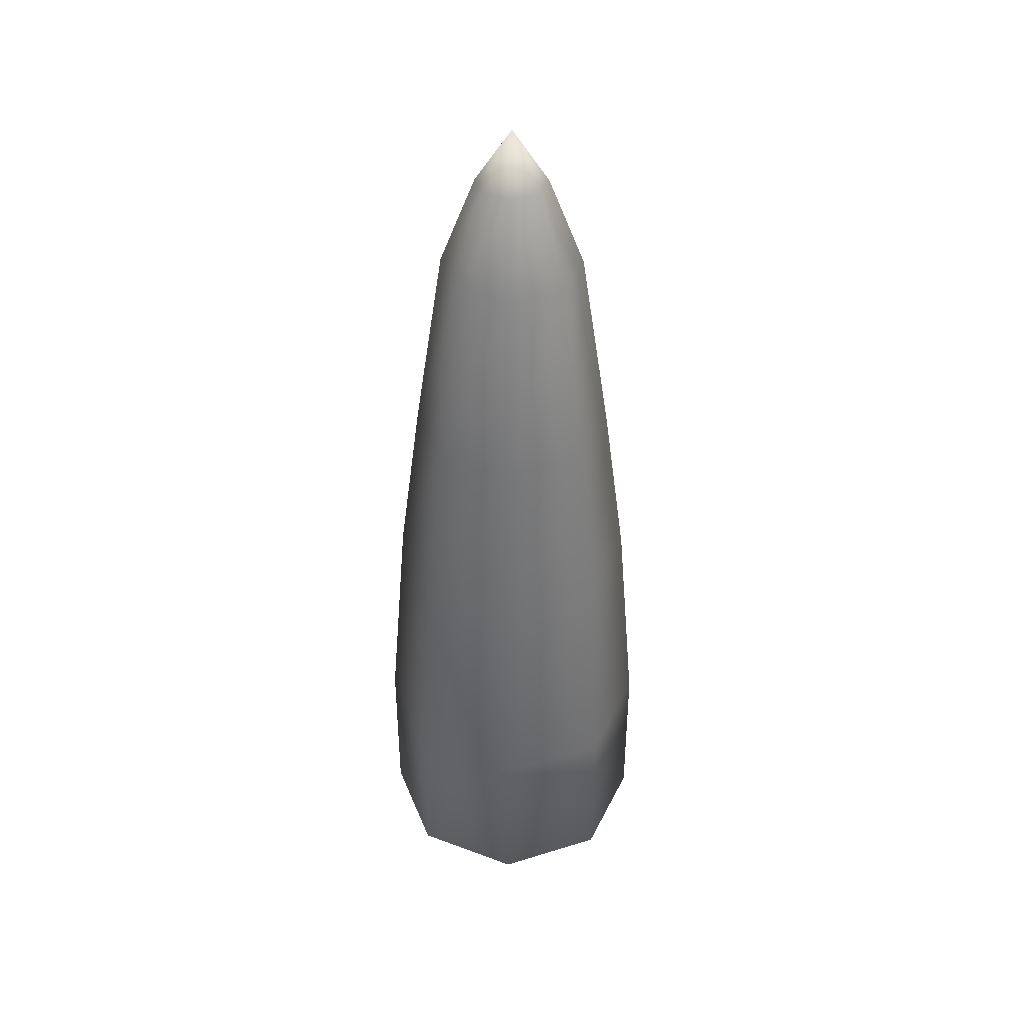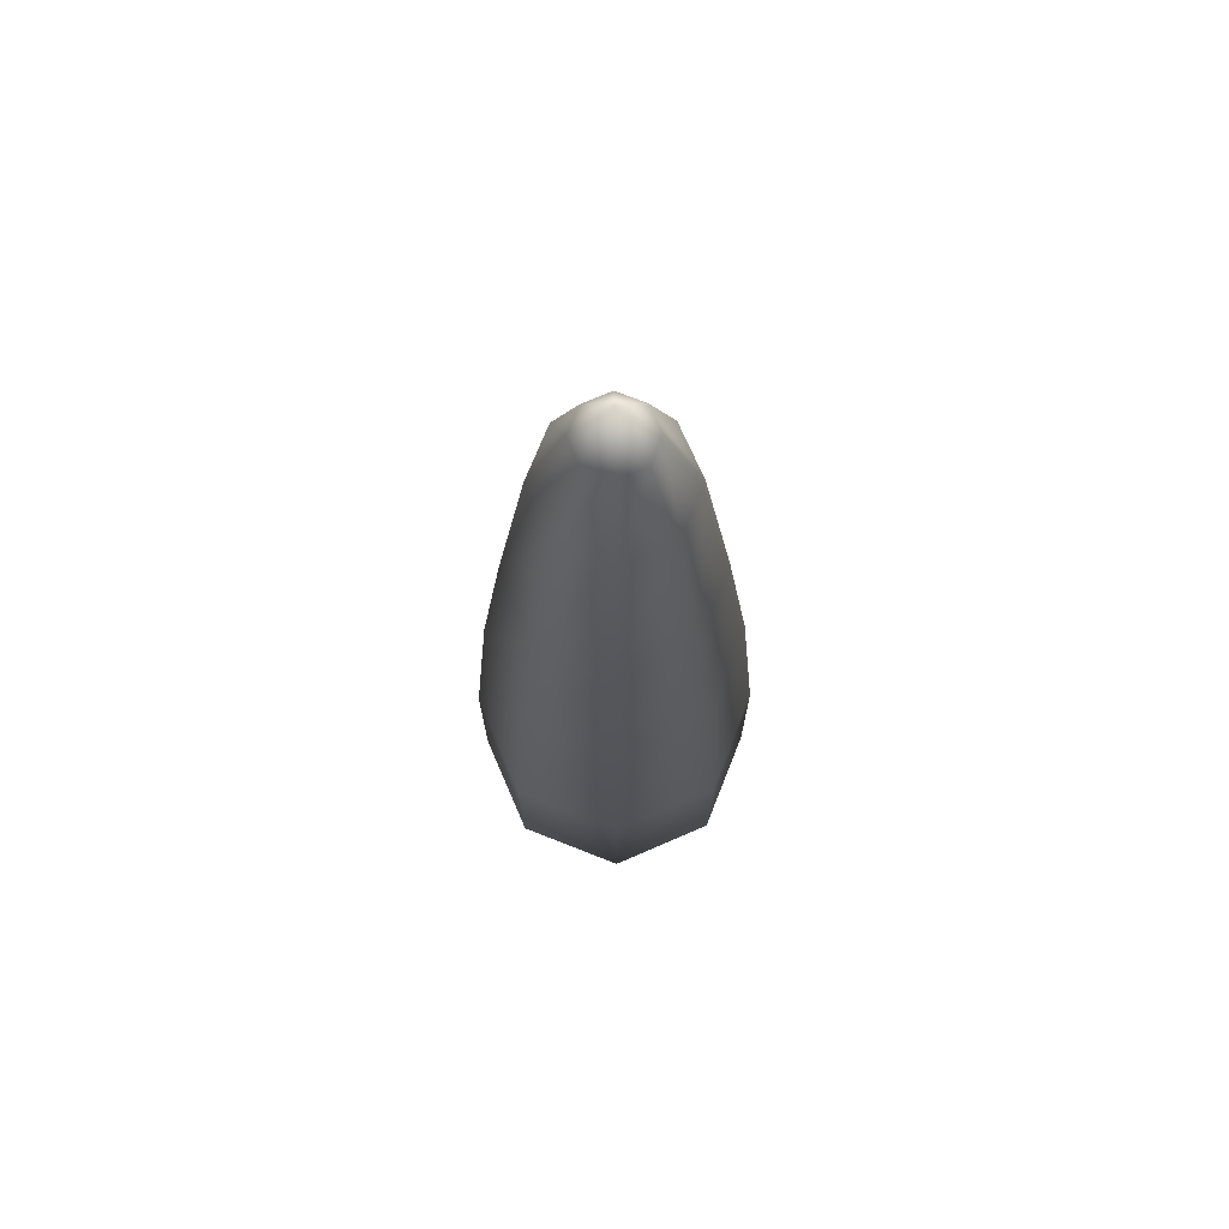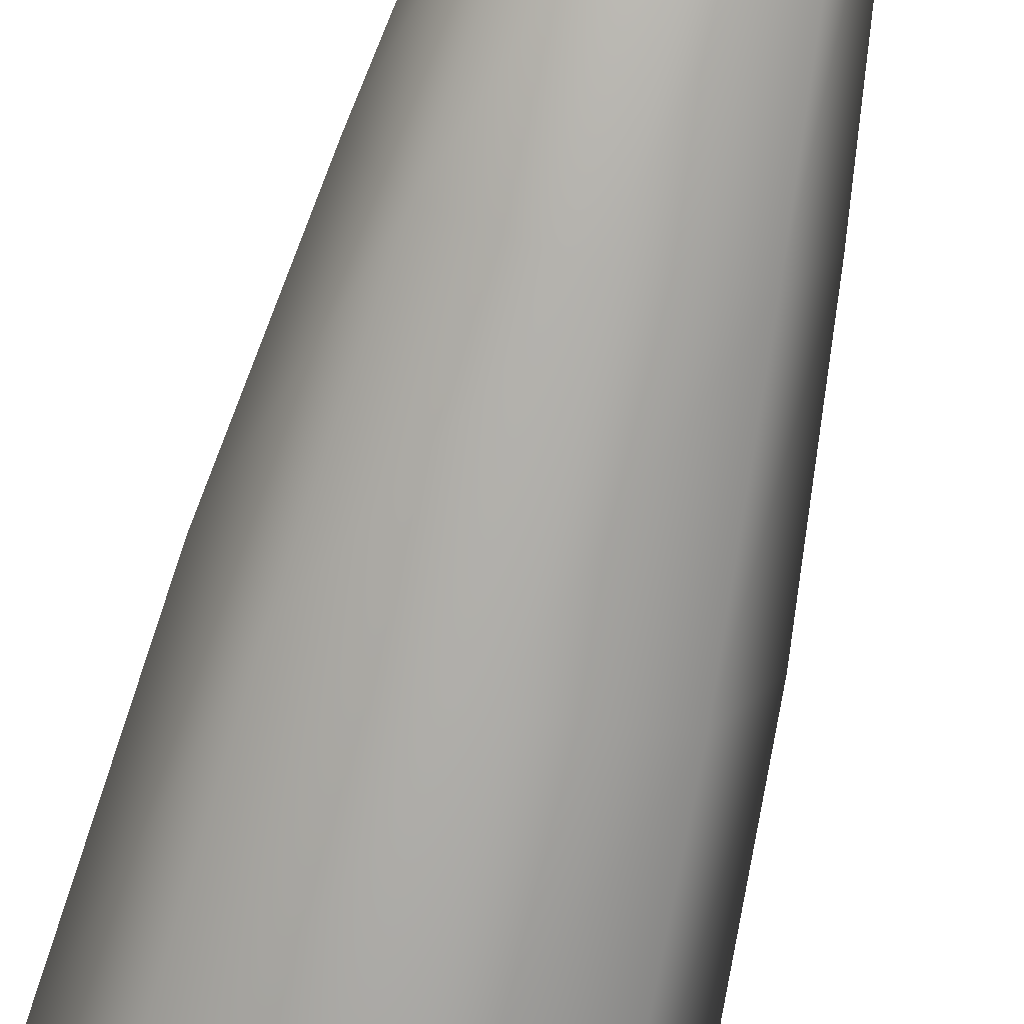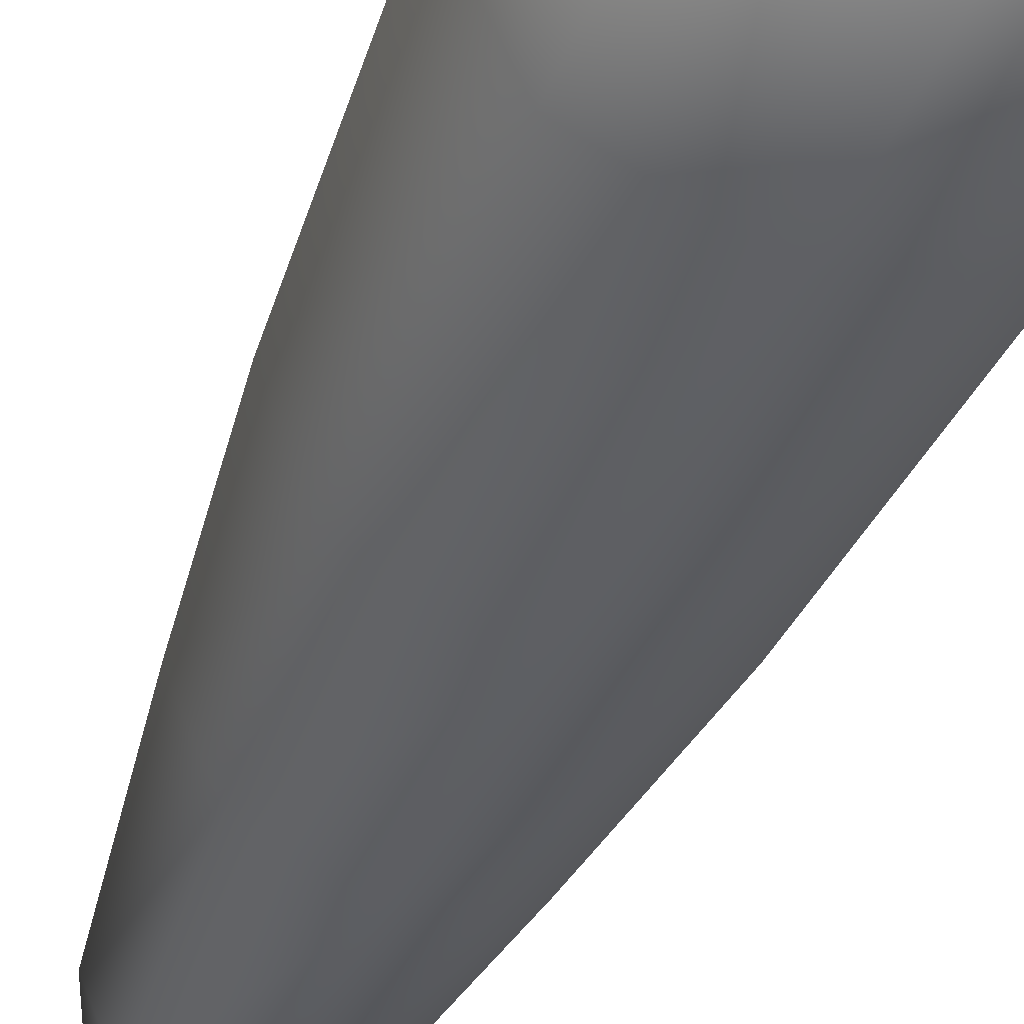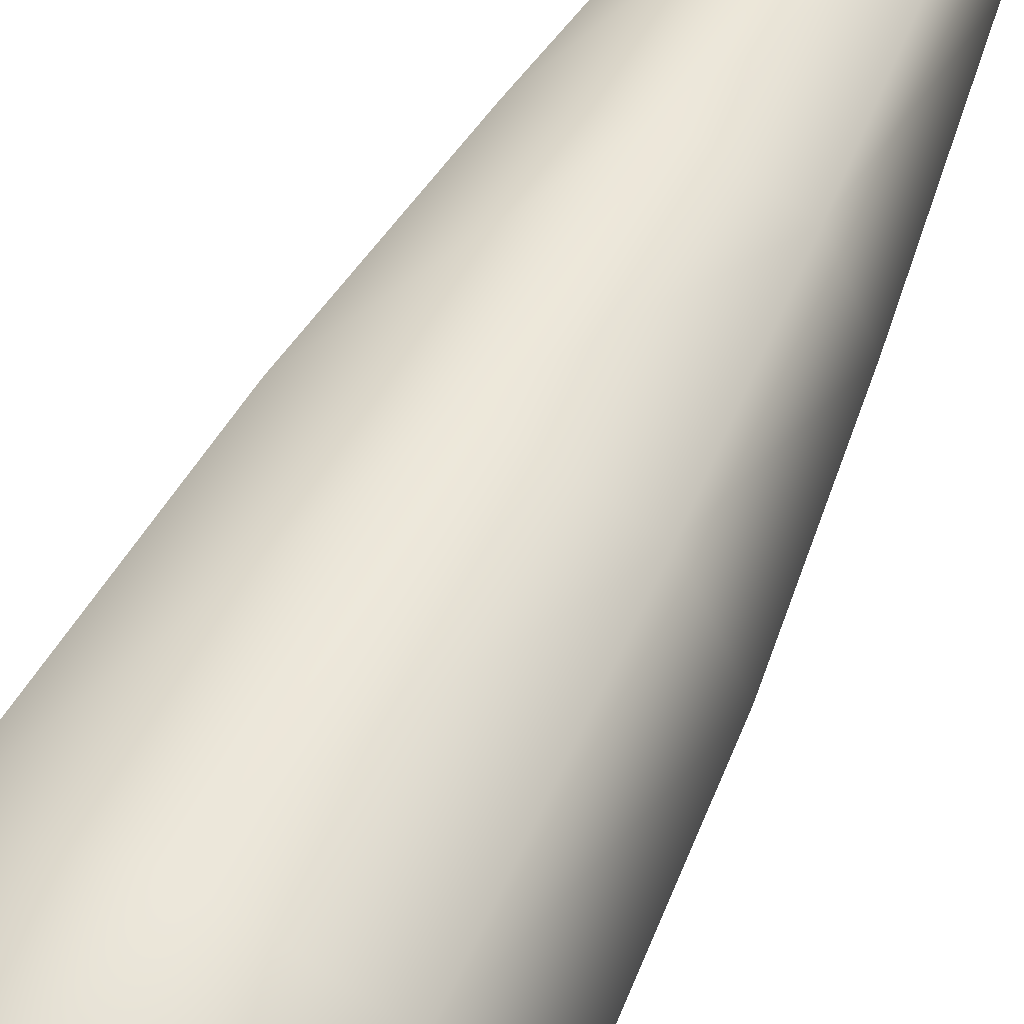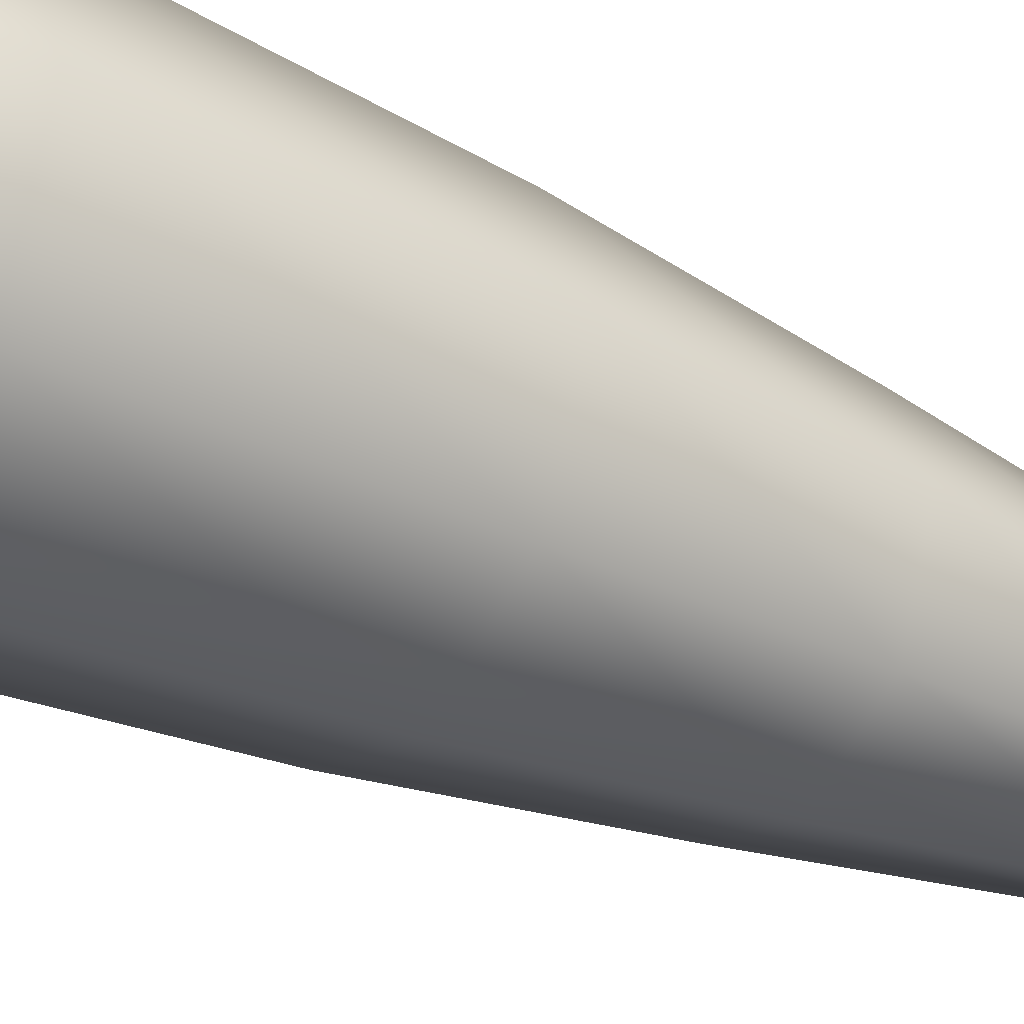
<metadata>
{"format":"obj","ext":"obj","renderer":"f3d","projection":"perspective","resolution":1024,"background":"white","views":[{"elev":40.9,"azim":-133.1,"up":"+Z"},{"elev":71.6,"azim":179.1,"up":"+Z"},{"elev":-71.0,"azim":-13.7,"up":"+Y"},{"elev":-45.4,"azim":158.2,"up":"+Y"},{"elev":55.7,"azim":-154.0,"up":"+Y"},{"elev":-37.2,"azim":-121.4,"up":"+Y"}]}
</metadata>
<code>
o Cylinder_Cylinder.001
v 0 -0.0375 0.01566
v 0.02652 0.02652 0.01566
v 0.0375 0 -0.02918
v 0.02061 -0.02061 -0.0375
v 0.02652 -0.02652 -0.02918
v -0 -0.02915 -0.0375
v -0 -0.0375 -0.02918
v -0.02061 -0.02061 -0.0375
v -0.02652 -0.02652 -0.02918
v -0.02915 0 -0.0375
v -0.0375 0 -0.02918
v -0.02061 0.02061 -0.0375
v -0.02652 0.02652 -0.02918
v -0 0.0375 -0.02918
v -0 0.02915 -0.0375
v 0.02652 0.02652 -0.02918
v 0.02061 0.02061 -0.0375
v 0.02915 0 -0.0375
v 0.01326 0.01326 0.175
v 0.02296 0.02296 0.0773
v 0.01875 0.01875 0.1231
v 0 0.02652 0.1231
v 0 0.03248 0.0773
v -0 0.0375 0.01566
v -0.01875 0.01875 0.1231
v -0.02296 0.02296 0.0773
v -0.02652 0.02652 0.01566
v -0.0375 0 0.01566
v -0.02652 -0 0.1231
v -0.03248 -0 0.0773
v -0.02296 -0.02296 0.0773
v -0.02652 -0.02652 0.01566
v -0.01326 -0.01326 0.175
v -0.01875 -0.01875 0.1231
v 0 -0.01875 0.175
v 0 -0.03248 0.0773
v 0 -0.02652 0.1231
v 0.02296 -0.02296 0.0773
v 0.01326 -0.01326 0.175
v 0.01875 -0.01875 0.1231
v 0.02652 -0.02652 0.01566
v 0.01875 0 0.175
v 0.02652 0 0.1231
v 0.03248 0 0.0773
v 0.0375 0 0.01566
v 0.009512 0 0.1989
v 0.006726 0.006726 0.1989
v 0 0.01875 0.175
v 0 0.009512 0.1989
v -0.006726 0.006726 0.1989
v -0.01326 0.01326 0.175
v -0.01875 -0 0.175
v -0.009512 -0 0.1989
v -0.006726 -0.006726 0.1989
v 0 0 0.2132
v 0 -0.009512 0.1989
v 0.006726 -0.006726 0.1989
f 16 2 45 3
f 14 24 2 16
f 13 27 24 14
f 11 28 27 13
f 9 32 28 11
f 7 1 32 9
f 5 41 1 7
f 3 45 41 5
f 18 4 6 8 10 12 15 17
f 3 5 4 18
f 5 7 6 4
f 7 9 8 6
f 9 11 10 8
f 11 13 12 10
f 13 14 15 12
f 14 16 17 15
f 16 3 18 17
f 42 39 40 43
f 43 40 38 44
f 44 38 41 45
f 39 35 37 40
f 40 37 36 38
f 38 36 1 41
f 35 33 34 37
f 37 34 31 36
f 36 31 32 1
f 33 52 29 34
f 34 29 30 31
f 31 30 28 32
f 52 51 25 29
f 29 25 26 30
f 30 26 27 28
f 51 48 22 25
f 25 22 23 26
f 26 23 24 27
f 48 19 21 22
f 22 21 20 23
f 23 20 2 24
f 19 42 43 21
f 21 43 44 20
f 20 44 45 2
f 46 47 55
f 39 42 46 57
f 53 54 55
f 35 39 57 56
f 56 57 55
f 33 35 56 54
f 57 46 55
f 52 33 54 53
f 54 56 55
f 51 52 53 50
f 48 51 50 49
f 47 49 55
f 19 48 49 47
f 50 53 55
f 42 19 47 46
f 49 50 55

</code>
